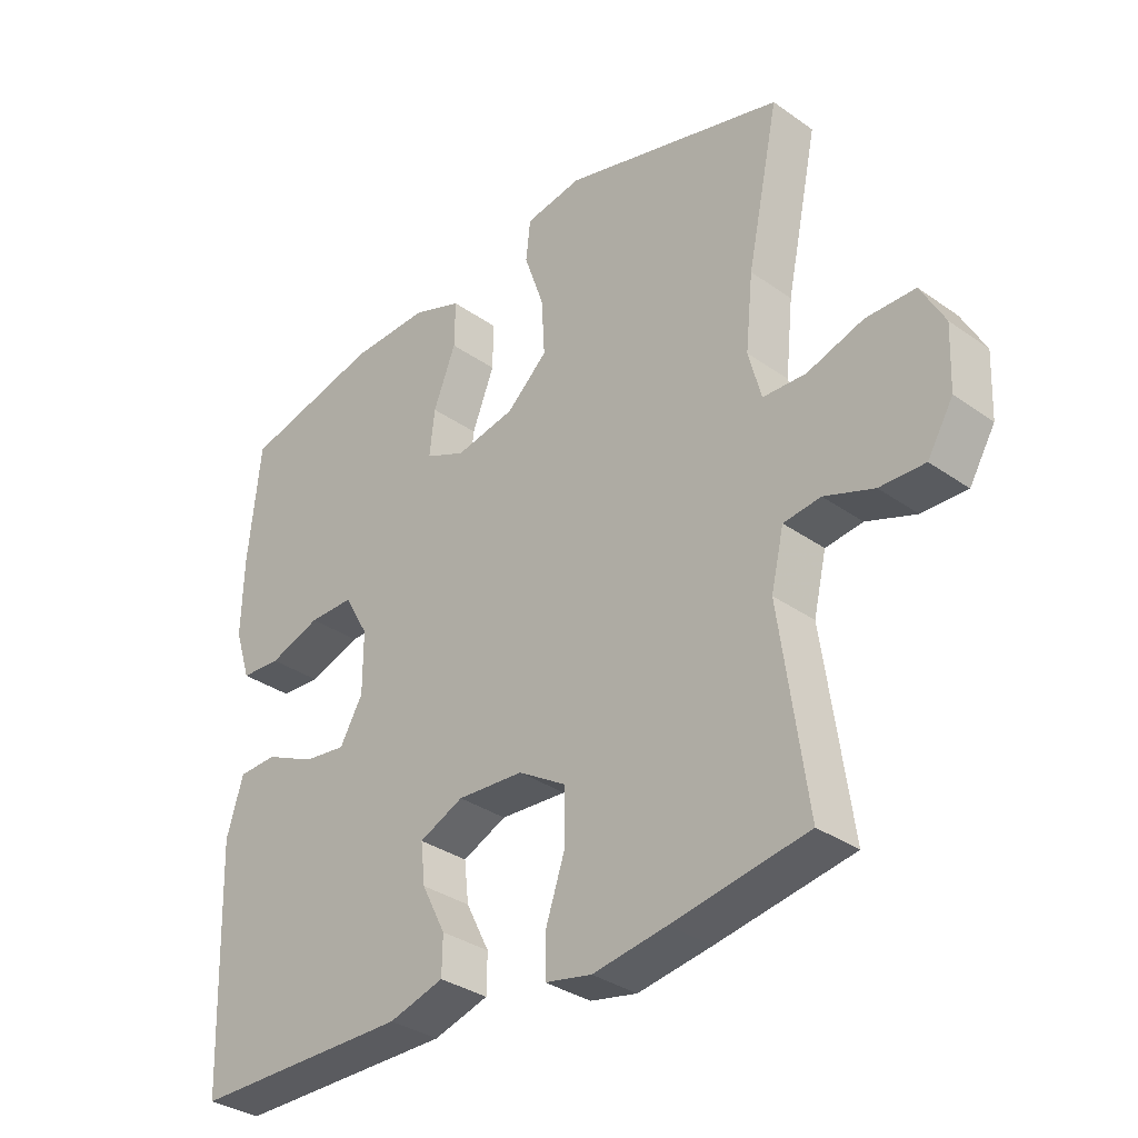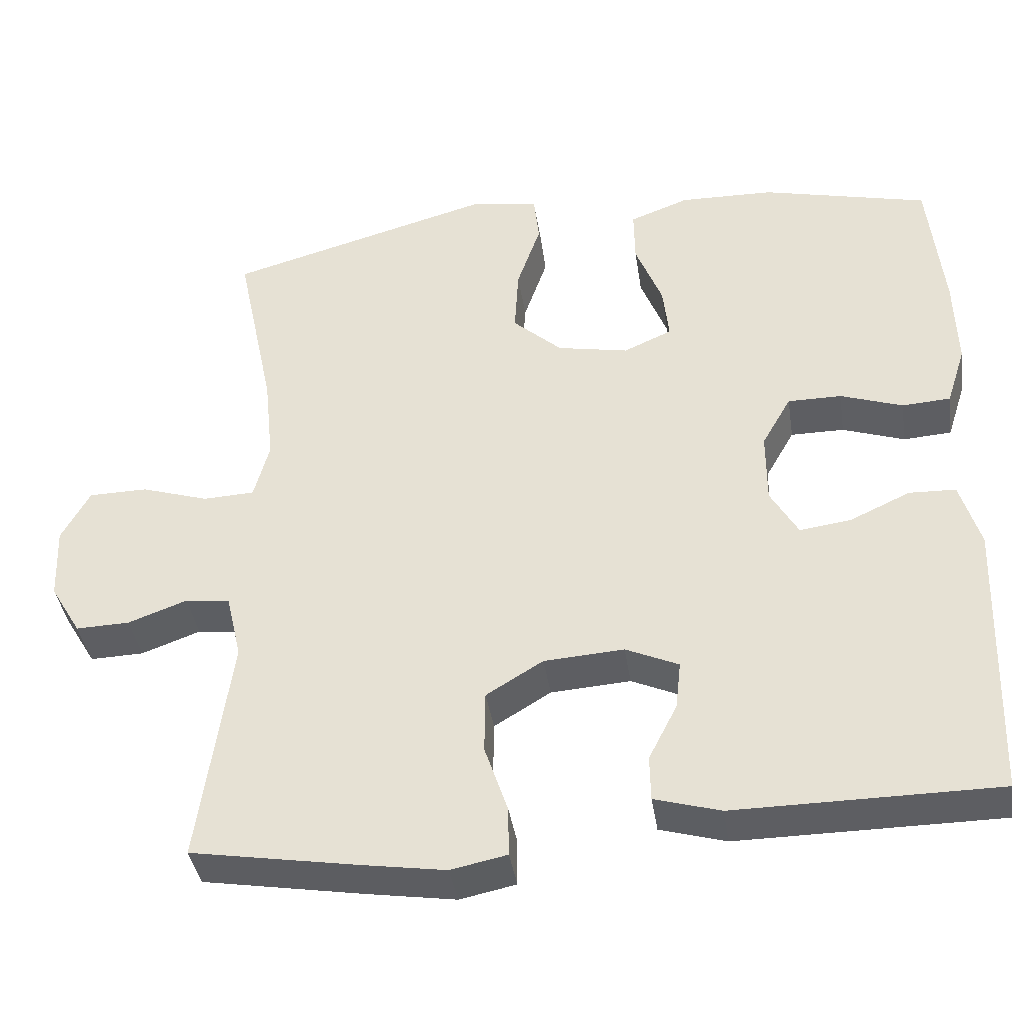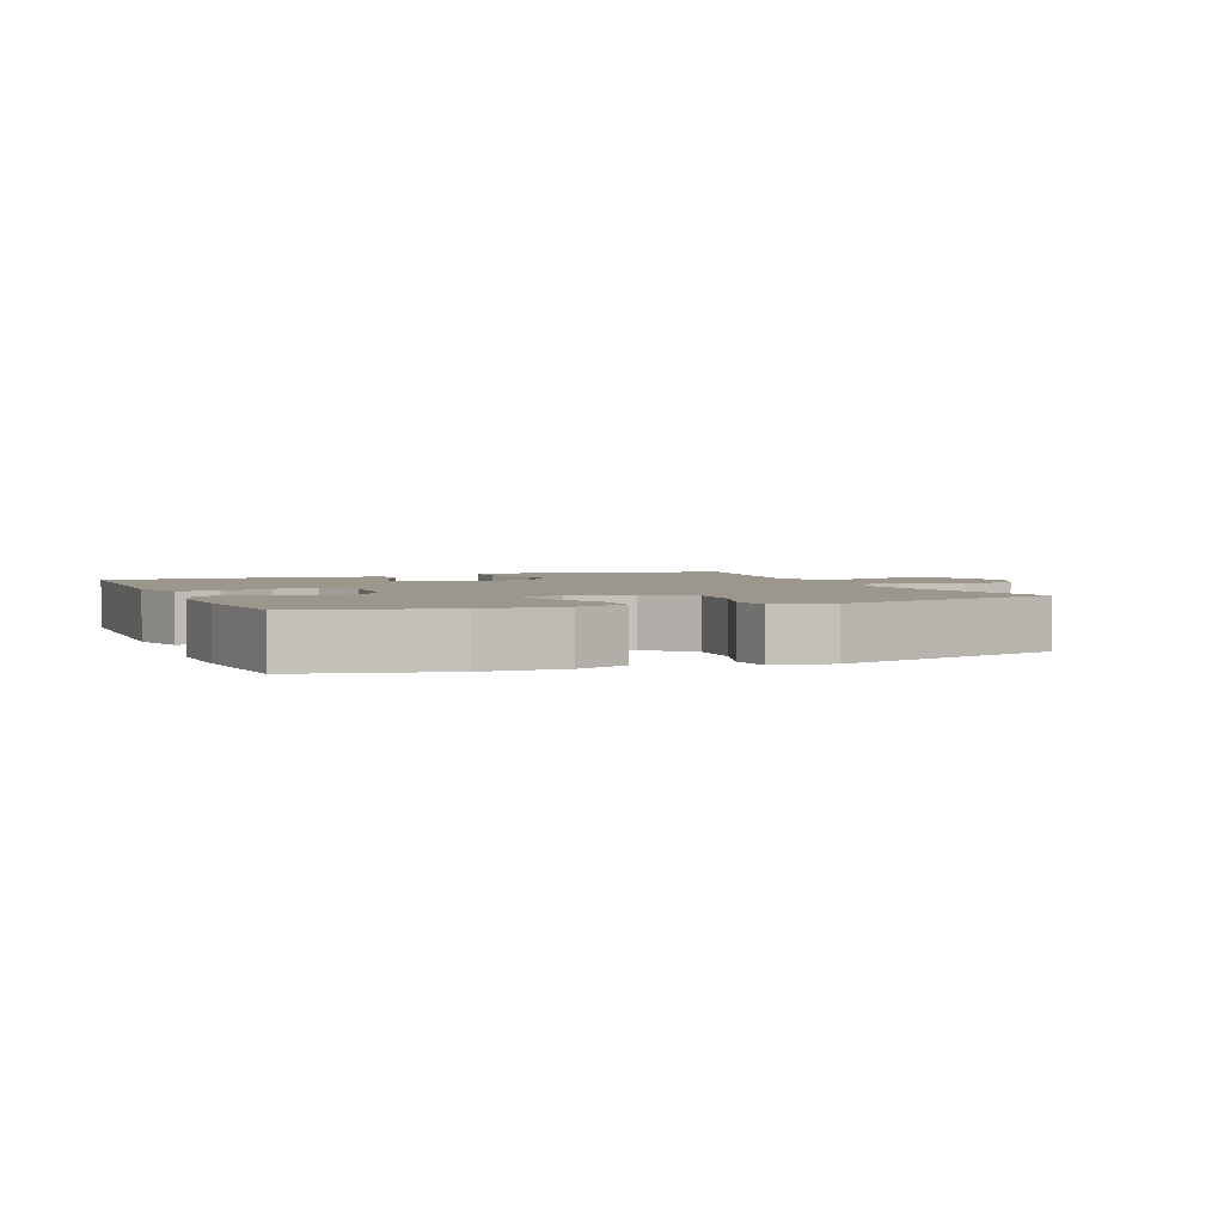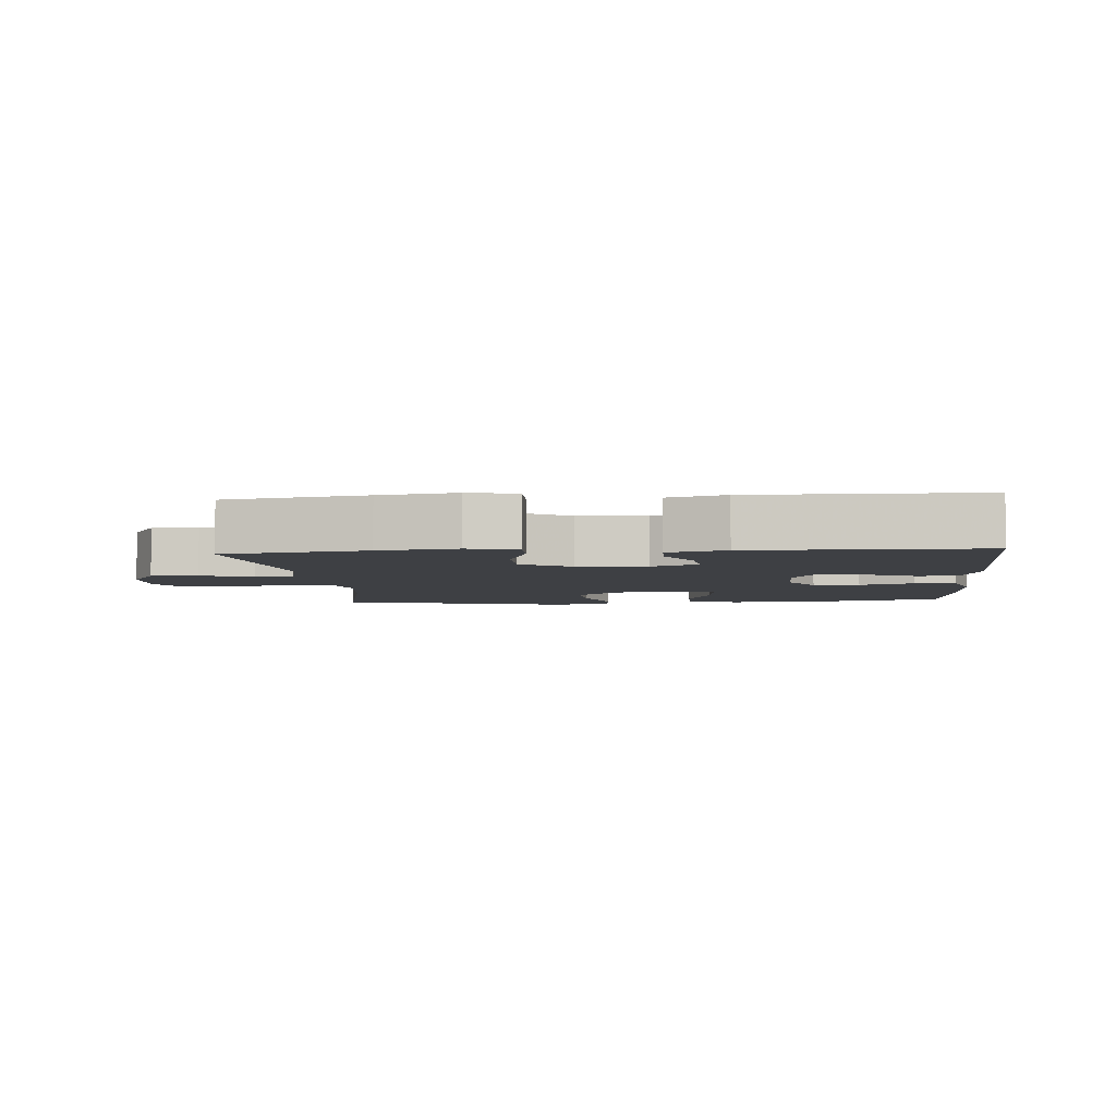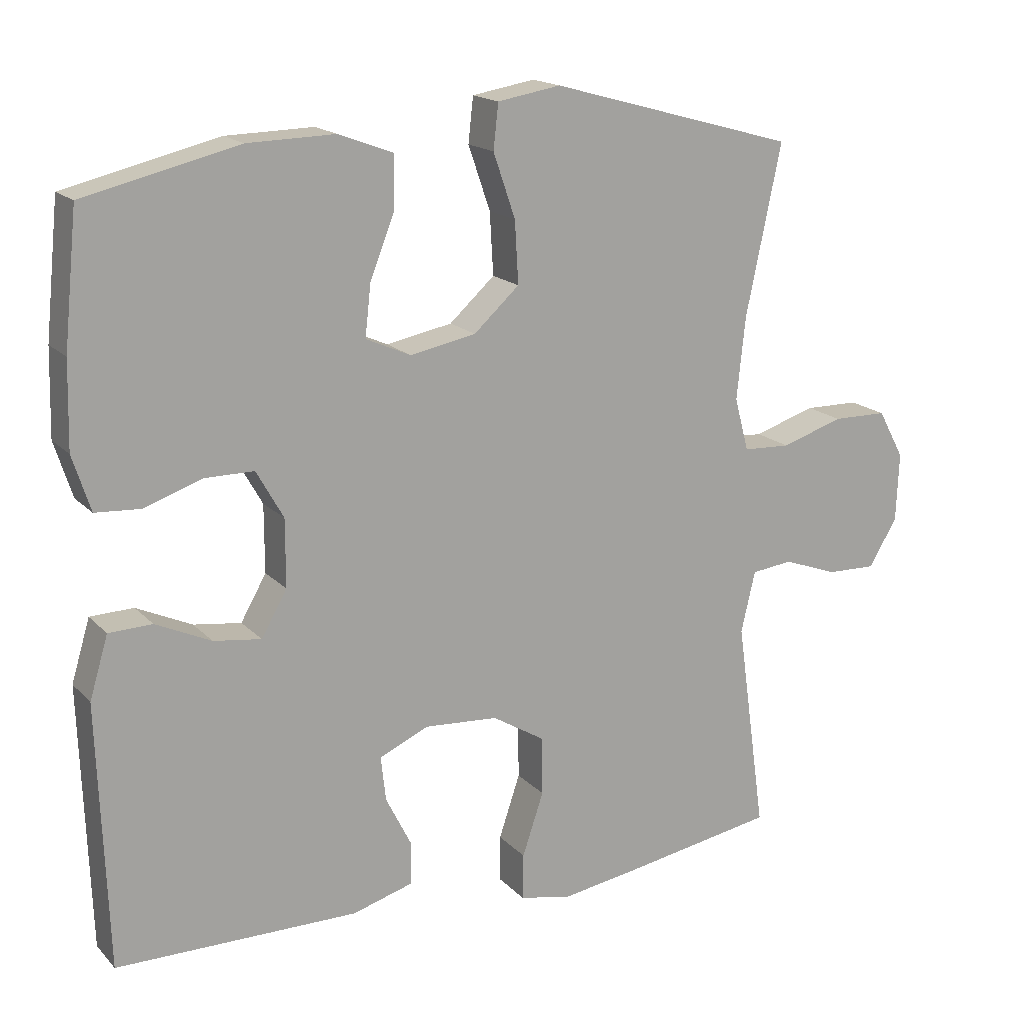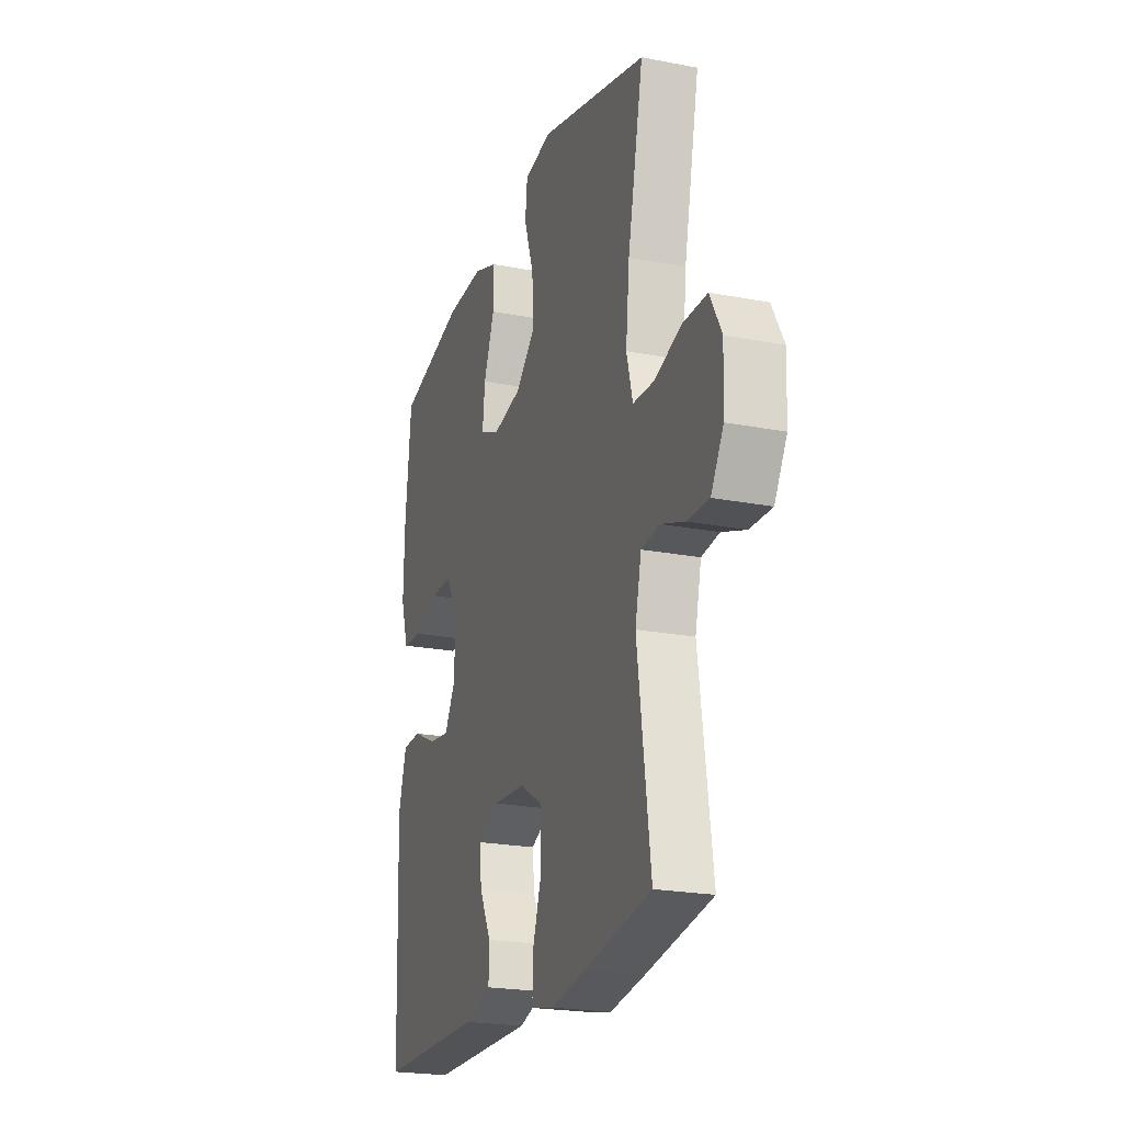
<metadata>
{"format":"obj","ext":"obj","renderer":"f3d","projection":"perspective","resolution":1024,"background":"white","views":[{"elev":-33.5,"azim":46.1,"up":"+Z"},{"elev":-39.4,"azim":-171.4,"up":"+Z"},{"elev":2.8,"azim":-22.2,"up":"+Y"},{"elev":-4.7,"azim":-175.2,"up":"+Y"},{"elev":17.0,"azim":-28.2,"up":"+Z"},{"elev":-22.1,"azim":71.4,"up":"+Z"}]}
</metadata>
<code>
v -0.5 0.07 -0.5
v -0.513 0.07 -0.129
v -0.487 0.07 -0.042
v -0.426 0.07 -0.04
v -0.348 0.07 -0.076
v -0.281 0.07 -0.085
v -0.245 0.07 -0.022
v -0.245 0.07 0.073
v -0.283 0.07 0.14
v -0.353 0.07 0.14
v -0.434 0.07 0.112
v -0.497 0.07 0.116
v -0.522 0.07 0.194
v -0.519 0.07 0.314
v -0.5 0.07 0.5
v -0.283 0.07 0.552
v -0.16 0.07 0.555
v -0.083 0.07 0.526
v -0.084 0.07 0.454
v -0.119 0.07 0.365
v -0.127 0.07 0.293
v -0.064 0.07 0.265
v 0.029 0.07 0.283
v 0.093 0.07 0.341
v 0.088 0.07 0.428
v 0.057 0.07 0.518
v 0.064 0.07 0.581
v 0.153 0.07 0.596
v 0.5 0.07 0.5
v 0.45 0.07 0.261
v 0.438 0.07 0.146
v 0.458 0.07 0.071
v 0.525 0.07 0.068
v 0.613 0.07 0.096
v 0.69 0.07 0.095
v 0.727 0.07 0.027
v 0.723 0.07 -0.07
v 0.683 0.07 -0.137
v 0.613 0.07 -0.135
v 0.536 0.07 -0.107
v 0.478 0.07 -0.114
v 0.458 0.07 -0.2
v 0.5 0.07 -0.5
v 0.289 0.07 -0.536
v 0.174 0.07 -0.554
v 0.101 0.07 -0.539
v 0.102 0.07 -0.474
v 0.132 0.07 -0.385
v 0.131 0.07 -0.303
v 0.057 0.07 -0.258
v -0.047 0.07 -0.251
v -0.116 0.07 -0.282
v -0.109 0.07 -0.345
v -0.072 0.07 -0.418
v -0.073 0.07 -0.477
v -0.159 0.07 -0.502
v -0.5 0 -0.5
v -0.513 0 -0.129
v -0.487 0 -0.042
v -0.426 0 -0.04
v -0.348 0 -0.076
v -0.281 0 -0.085
v -0.245 0 -0.022
v -0.245 0 0.073
v -0.283 0 0.14
v -0.353 0 0.14
v -0.434 0 0.112
v -0.497 0 0.116
v -0.522 0 0.194
v -0.519 0 0.314
v -0.5 0 0.5
v -0.283 0 0.552
v -0.16 0 0.555
v -0.083 0 0.526
v -0.084 0 0.454
v -0.119 0 0.365
v -0.127 0 0.293
v -0.064 0 0.265
v 0.029 0 0.283
v 0.093 0 0.341
v 0.088 0 0.428
v 0.057 0 0.518
v 0.064 0 0.581
v 0.153 0 0.596
v 0.5 0 0.5
v 0.45 0 0.261
v 0.438 0 0.146
v 0.458 0 0.071
v 0.525 0 0.068
v 0.613 0 0.096
v 0.69 0 0.095
v 0.727 0 0.027
v 0.723 0 -0.07
v 0.683 0 -0.137
v 0.613 0 -0.135
v 0.536 0 -0.107
v 0.478 0 -0.114
v 0.458 0 -0.2
v 0.5 0 -0.5
v 0.289 0 -0.536
v 0.174 0 -0.554
v 0.101 0 -0.539
v 0.102 0 -0.474
v 0.132 0 -0.385
v 0.131 0 -0.303
v 0.057 0 -0.258
v -0.047 0 -0.251
v -0.116 0 -0.282
v -0.109 0 -0.345
v -0.072 0 -0.418
v -0.073 0 -0.477
v -0.159 0 -0.502
f 53 54 55 56
f 52 53 56 1
f 45 46 47 48
f 45 48 49
f 42 43 44 45
f 41 42 45 49
f 37 38 39 40
f 37 40 41
f 36 37 41
f 33 34 35 36
f 32 33 36 41
f 31 32 41 49
f 27 28 29 30
f 25 26 27 30
f 24 25 30 31
f 23 24 31 49
f 17 18 19 20
f 17 20 21
f 16 17 21
f 15 16 21
f 14 15 21
f 13 14 21 22
f 10 11 12 13
f 9 10 13 22
f 2 3 4 5
f 52 1 2 5
f 51 52 5 6
f 22 23 49 50
f 8 9 22 50
f 7 8 50 51
f 6 7 51
f 112 111 110 109
f 57 112 109 108
f 104 103 102 101
f 105 104 101
f 101 100 99 98
f 105 101 98 97
f 96 95 94 93
f 97 96 93
f 97 93 92
f 92 91 90 89
f 97 92 89 88
f 105 97 88 87
f 86 85 84 83
f 86 83 82 81
f 87 86 81 80
f 105 87 80 79
f 76 75 74 73
f 77 76 73
f 77 73 72
f 77 72 71
f 77 71 70
f 78 77 70 69
f 69 68 67 66
f 78 69 66 65
f 61 60 59 58
f 61 58 57 108
f 62 61 108 107
f 106 105 79 78
f 106 78 65 64
f 107 106 64 63
f 107 63 62
f 1 57 58 2
f 2 58 59 3
f 3 59 60 4
f 4 60 61 5
f 5 61 62 6
f 6 62 63 7
f 7 63 64 8
f 8 64 65 9
f 9 65 66 10
f 10 66 67 11
f 11 67 68 12
f 12 68 69 13
f 13 69 70 14
f 14 70 71 15
f 15 71 72 16
f 16 72 73 17
f 17 73 74 18
f 18 74 75 19
f 19 75 76 20
f 20 76 77 21
f 21 77 78 22
f 22 78 79 23
f 23 79 80 24
f 24 80 81 25
f 25 81 82 26
f 26 82 83 27
f 27 83 84 28
f 28 84 85 29
f 29 85 86 30
f 30 86 87 31
f 31 87 88 32
f 32 88 89 33
f 33 89 90 34
f 34 90 91 35
f 35 91 92 36
f 36 92 93 37
f 37 93 94 38
f 38 94 95 39
f 39 95 96 40
f 40 96 97 41
f 41 97 98 42
f 42 98 99 43
f 43 99 100 44
f 44 100 101 45
f 45 101 102 46
f 46 102 103 47
f 47 103 104 48
f 48 104 105 49
f 49 105 106 50
f 50 106 107 51
f 51 107 108 52
f 52 108 109 53
f 53 109 110 54
f 54 110 111 55
f 55 111 112 56
f 56 112 57 1

</code>
